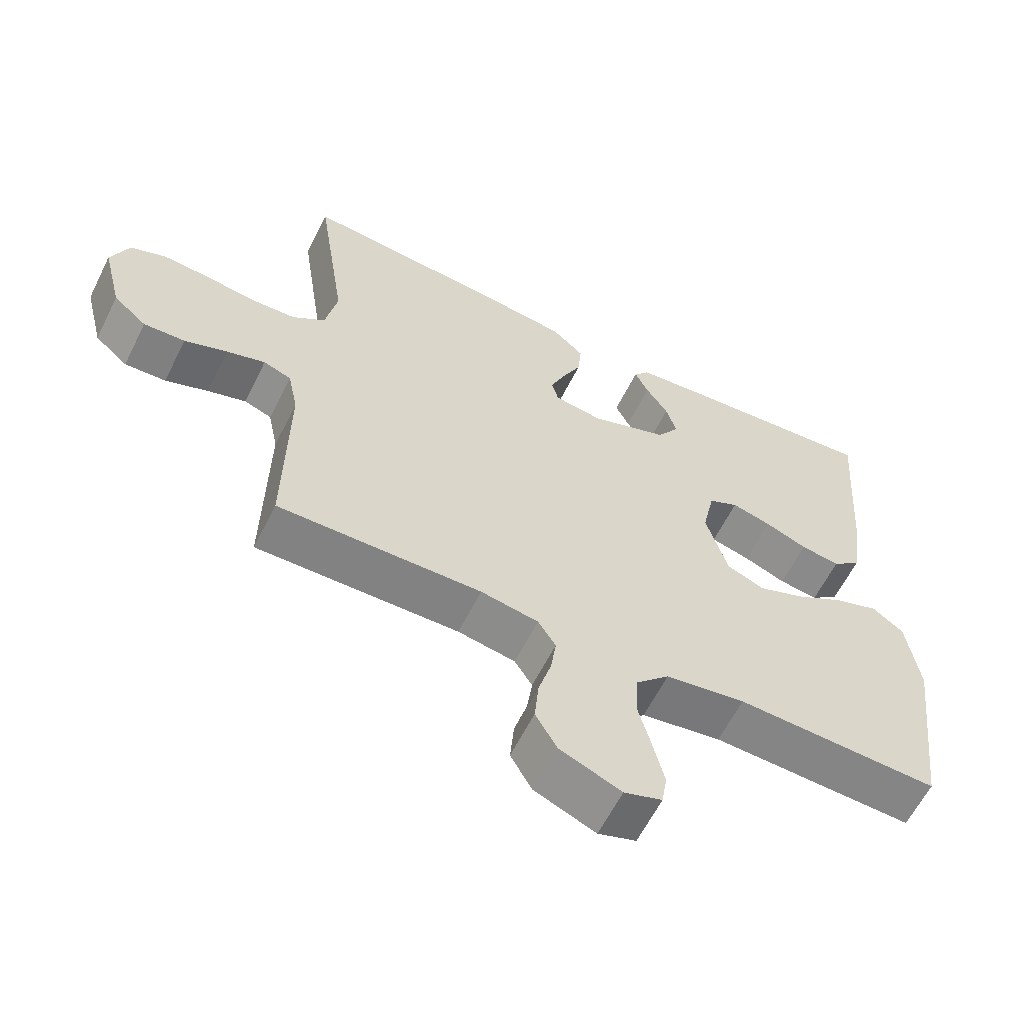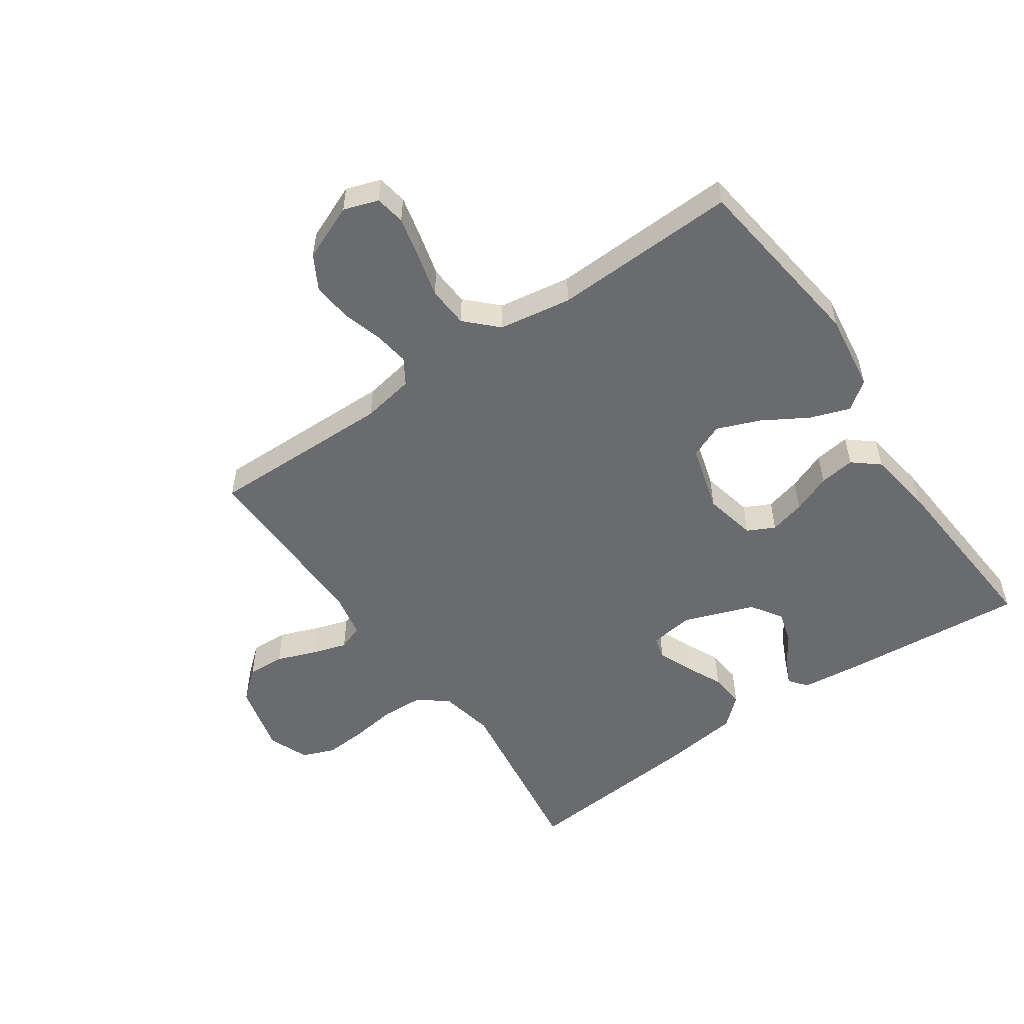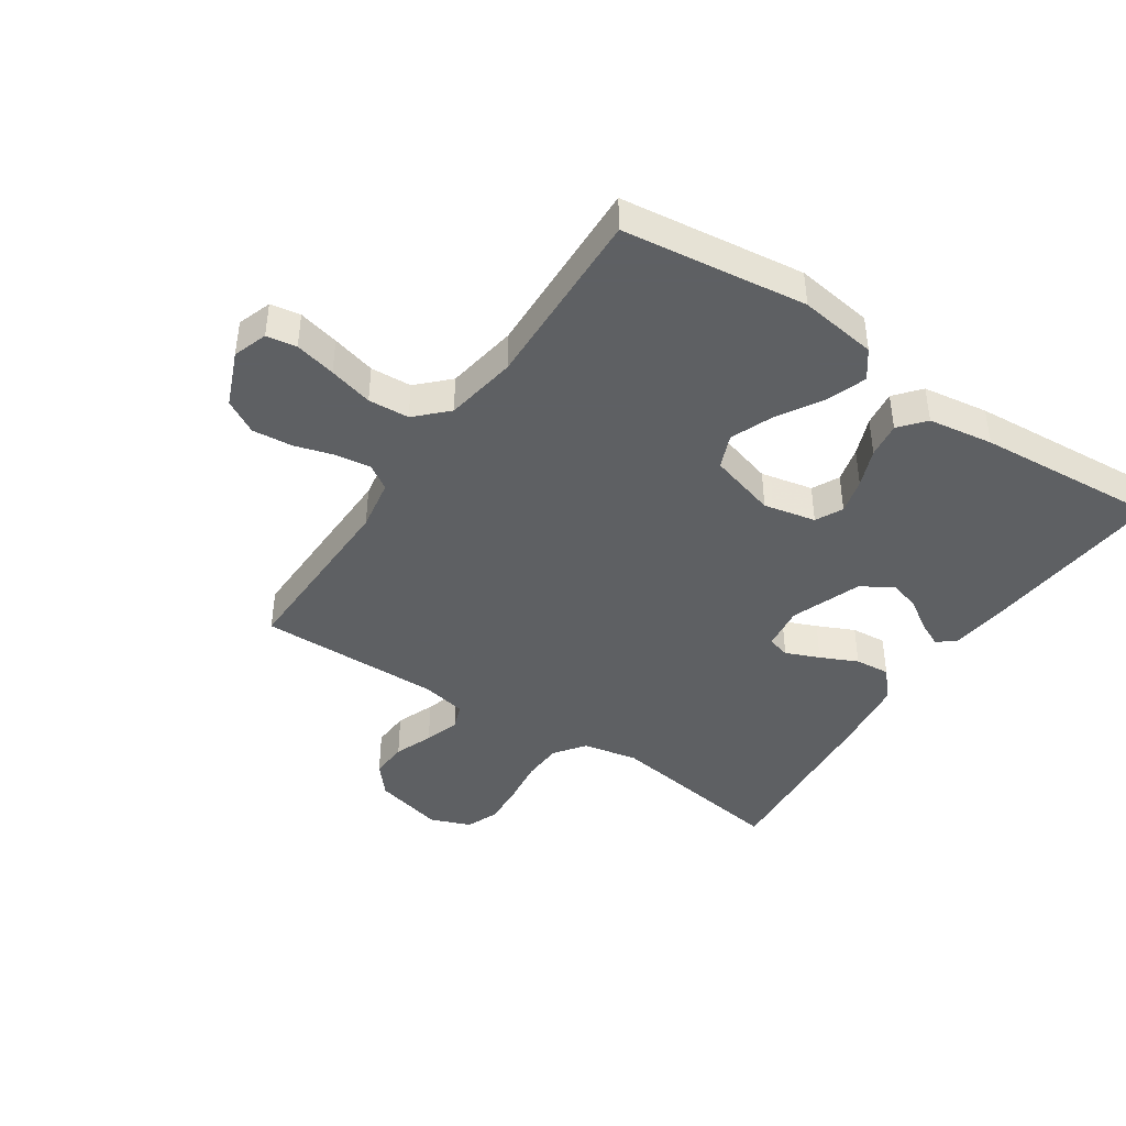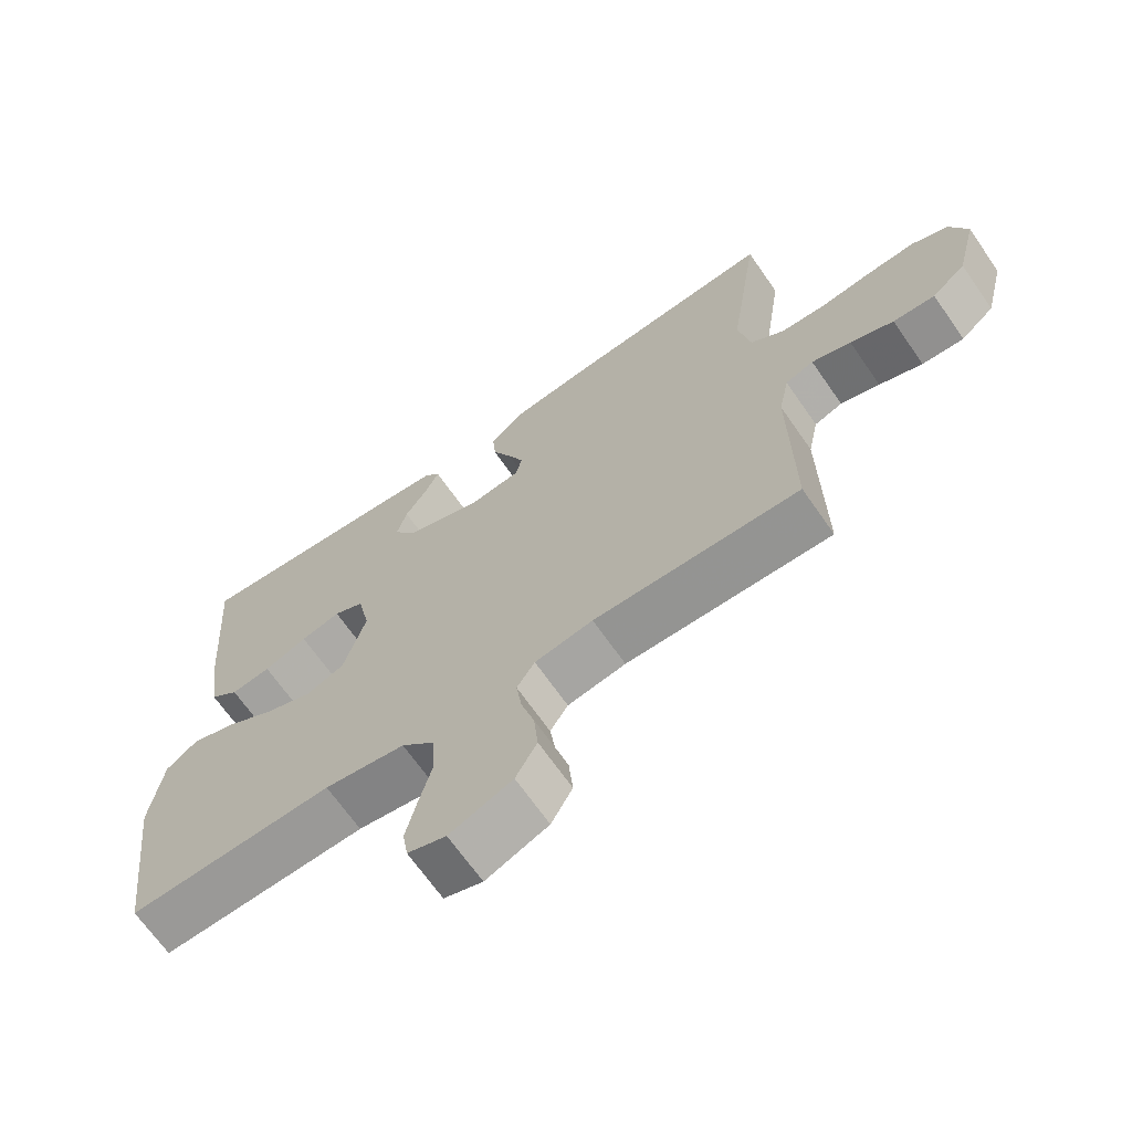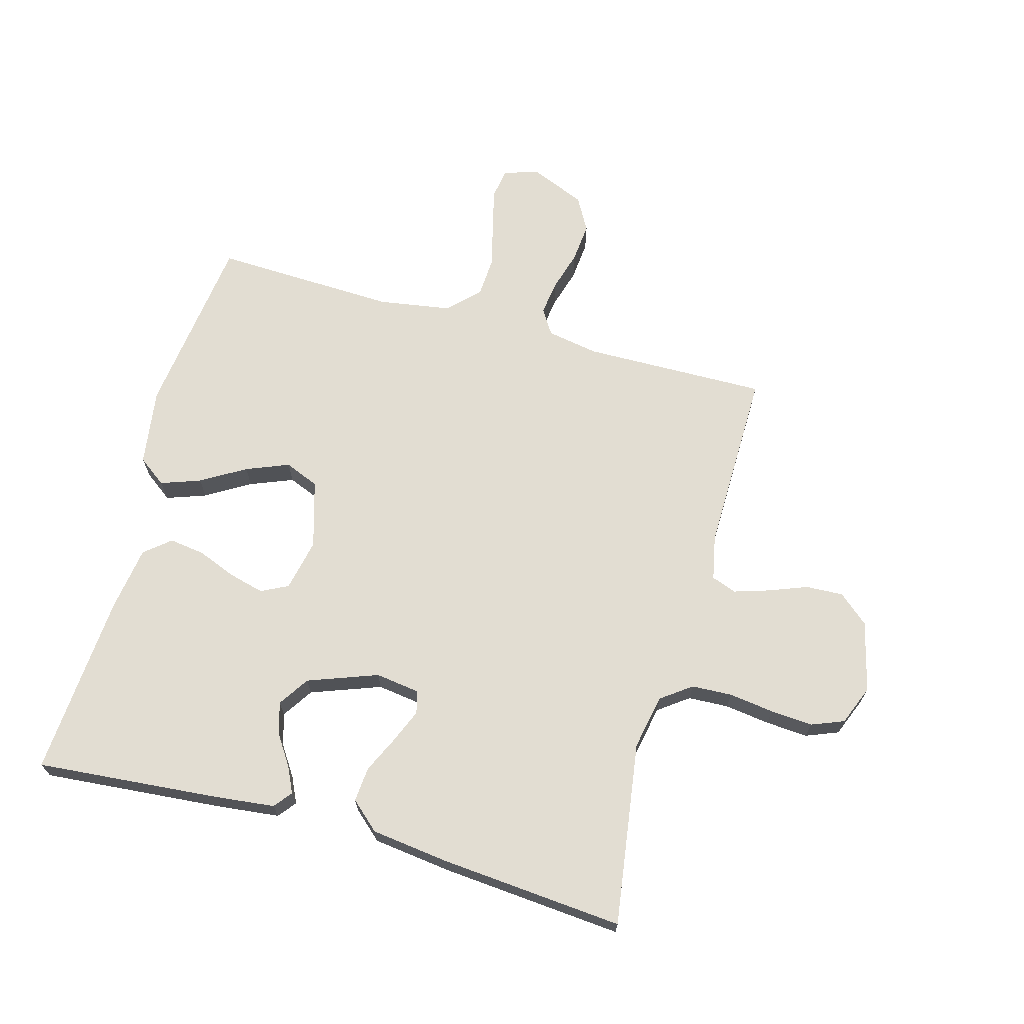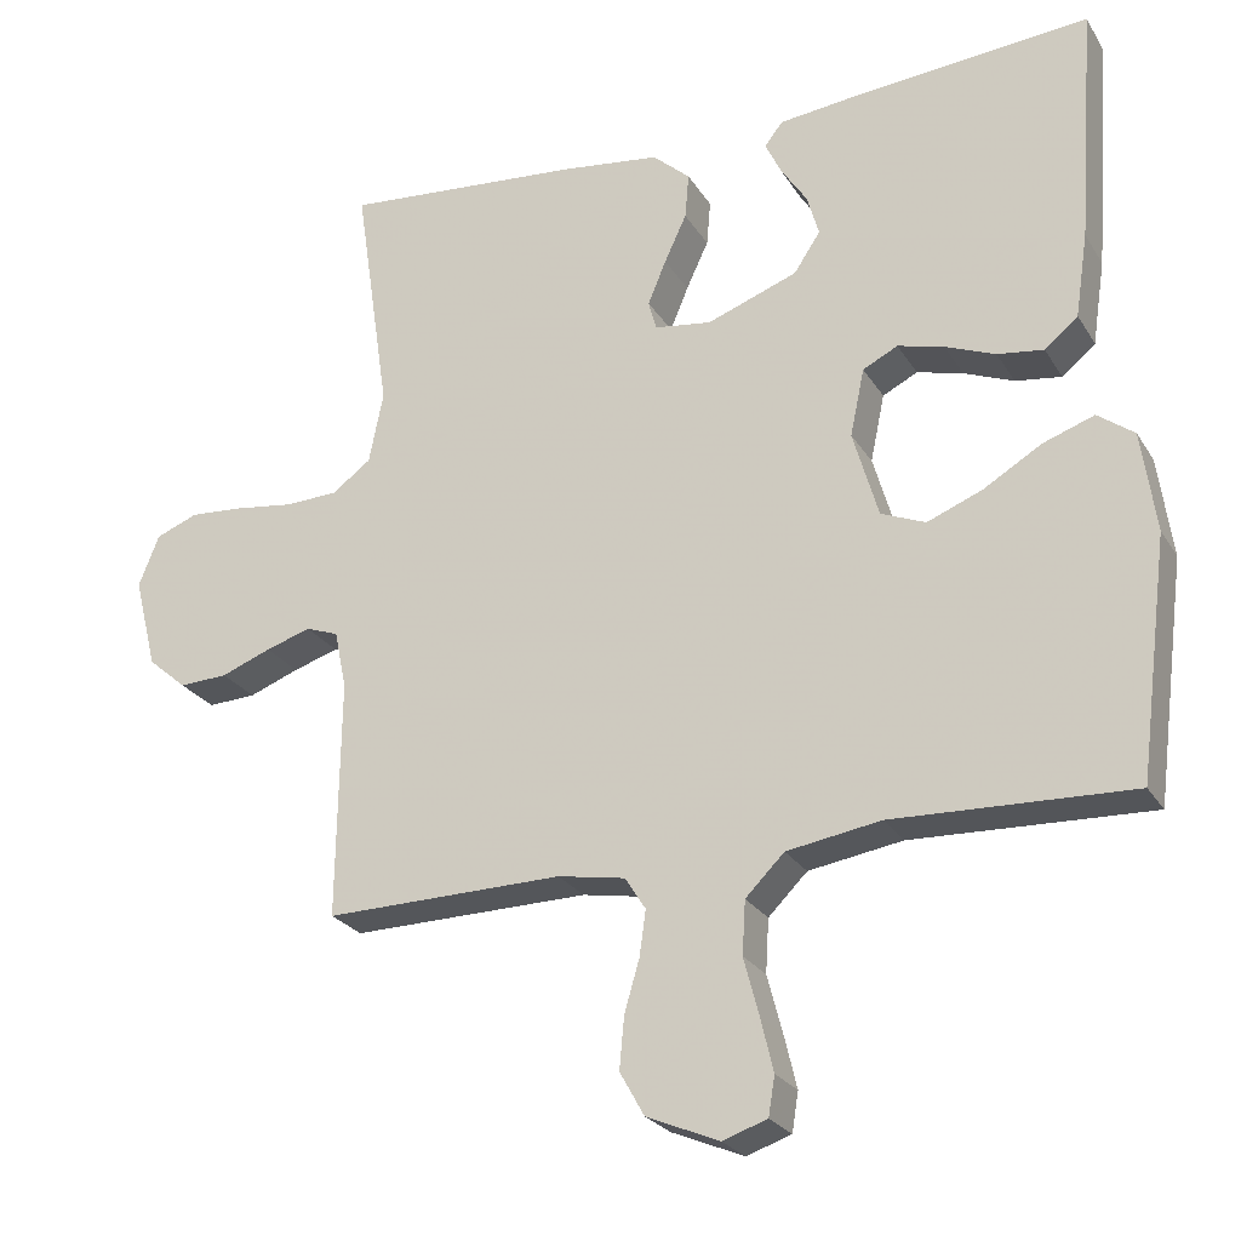
<metadata>
{"format":"obj","ext":"obj","renderer":"f3d","projection":"perspective","resolution":1024,"background":"white","views":[{"elev":-61.2,"azim":153.5,"up":"+Z"},{"elev":-53.3,"azim":-145.2,"up":"+Y"},{"elev":-42.7,"azim":-123.9,"up":"+Y"},{"elev":-67.6,"azim":34.8,"up":"+Z"},{"elev":68.3,"azim":15.5,"up":"+Y"},{"elev":-24.8,"azim":-155.5,"up":"+Z"}]}
</metadata>
<code>
v 0.5 0.07 -0.5
v 0.2 0.07 -0.495
v 0.115 0.07 -0.51
v 0.089 0.07 -0.551
v 0.097 0.07 -0.608
v 0.116 0.07 -0.673
v 0.122 0.07 -0.738
v 0.091 0.07 -0.793
v 0 0.07 -0.831
v -0.056 0.07 -0.812
v -0.064 0.07 -0.763
v -0.048 0.07 -0.696
v -0.029 0.07 -0.624
v -0.033 0.07 -0.557
v -0.082 0.07 -0.508
v -0.2 0.07 -0.489
v -0.5 0.07 -0.5
v -0.538 0.07 -0.2
v -0.52 0.07 -0.073
v -0.474 0.07 -0.039
v -0.409 0.07 -0.062
v -0.337 0.07 -0.105
v -0.267 0.07 -0.133
v -0.211 0.07 -0.11
v -0.179 0.07 0
v -0.197 0.07 0.085
v -0.241 0.07 0.107
v -0.299 0.07 0.092
v -0.362 0.07 0.067
v -0.42 0.07 0.059
v -0.462 0.07 0.094
v -0.478 0.07 0.2
v -0.5 0.07 0.5
v -0.2 0.07 0.474
v -0.102 0.07 0.463
v -0.079 0.07 0.434
v -0.099 0.07 0.392
v -0.132 0.07 0.342
v -0.147 0.07 0.29
v -0.114 0.07 0.24
v 0 0.07 0.198
v 0.072 0.07 0.208
v 0.082 0.07 0.245
v 0.059 0.07 0.3
v 0.031 0.07 0.36
v 0.026 0.07 0.417
v 0.073 0.07 0.459
v 0.2 0.07 0.475
v 0.5 0.07 0.5
v 0.456 0.07 0.2
v 0.474 0.07 0.11
v 0.523 0.07 0.074
v 0.589 0.07 0.071
v 0.663 0.07 0.081
v 0.732 0.07 0.086
v 0.785 0.07 0.065
v 0.811 0.07 0
v 0.782 0.07 -0.115
v 0.733 0.07 -0.157
v 0.672 0.07 -0.154
v 0.609 0.07 -0.13
v 0.552 0.07 -0.112
v 0.511 0.07 -0.127
v 0.496 0.07 -0.2
v 0.5 0 -0.5
v 0.2 0 -0.495
v 0.115 0 -0.51
v 0.089 0 -0.551
v 0.097 0 -0.608
v 0.116 0 -0.673
v 0.122 0 -0.738
v 0.091 0 -0.793
v 0 0 -0.831
v -0.056 0 -0.812
v -0.064 0 -0.763
v -0.048 0 -0.696
v -0.029 0 -0.624
v -0.033 0 -0.557
v -0.082 0 -0.508
v -0.2 0 -0.489
v -0.5 0 -0.5
v -0.538 0 -0.2
v -0.52 0 -0.073
v -0.474 0 -0.039
v -0.409 0 -0.062
v -0.337 0 -0.105
v -0.267 0 -0.133
v -0.211 0 -0.11
v -0.179 0 0
v -0.197 0 0.085
v -0.241 0 0.107
v -0.299 0 0.092
v -0.362 0 0.067
v -0.42 0 0.059
v -0.462 0 0.094
v -0.478 0 0.2
v -0.5 0 0.5
v -0.2 0 0.474
v -0.102 0 0.463
v -0.079 0 0.434
v -0.099 0 0.392
v -0.132 0 0.342
v -0.147 0 0.29
v -0.114 0 0.24
v 0 0 0.198
v 0.072 0 0.208
v 0.082 0 0.245
v 0.059 0 0.3
v 0.031 0 0.36
v 0.026 0 0.417
v 0.073 0 0.459
v 0.2 0 0.475
v 0.5 0 0.5
v 0.456 0 0.2
v 0.474 0 0.11
v 0.523 0 0.074
v 0.589 0 0.071
v 0.663 0 0.081
v 0.732 0 0.086
v 0.785 0 0.065
v 0.811 0 0
v 0.782 0 -0.115
v 0.733 0 -0.157
v 0.672 0 -0.154
v 0.609 0 -0.13
v 0.552 0 -0.112
v 0.511 0 -0.127
v 0.496 0 -0.2
f 58 59 60 61
f 58 61 62
f 57 58 62
f 56 57 62 63
f 53 54 55 56
f 47 48 49 50
f 47 50 51
f 44 45 46 47
f 43 44 47 51
f 42 43 51 52
f 35 36 37 38
f 35 38 39
f 34 35 39
f 33 34 39
f 32 33 39 40
f 28 29 30 31
f 27 28 31 32
f 19 20 21 22
f 19 22 23
f 16 17 18 19
f 15 16 19 23
f 14 15 23 24
f 10 11 12 13
f 8 9 10 13
f 8 13 14
f 5 6 7 8
f 4 5 8 14
f 3 4 14 24
f 64 1 2
f 63 64 2 3
f 53 56 63
f 52 53 63 3
f 41 42 52 3
f 27 32 40 41
f 26 27 41
f 25 26 41 3
f 3 24 25
f 125 124 123 122
f 126 125 122
f 126 122 121
f 127 126 121 120
f 120 119 118 117
f 114 113 112 111
f 115 114 111
f 111 110 109 108
f 115 111 108 107
f 116 115 107 106
f 102 101 100 99
f 103 102 99
f 103 99 98
f 103 98 97
f 104 103 97 96
f 95 94 93 92
f 96 95 92 91
f 86 85 84 83
f 87 86 83
f 83 82 81 80
f 87 83 80 79
f 88 87 79 78
f 77 76 75 74
f 77 74 73 72
f 78 77 72
f 72 71 70 69
f 78 72 69 68
f 88 78 68 67
f 66 65 128
f 67 66 128 127
f 127 120 117
f 67 127 117 116
f 67 116 106 105
f 105 104 96 91
f 105 91 90
f 67 105 90 89
f 89 88 67
f 1 65 66 2
f 2 66 67 3
f 3 67 68 4
f 4 68 69 5
f 5 69 70 6
f 6 70 71 7
f 7 71 72 8
f 8 72 73 9
f 9 73 74 10
f 10 74 75 11
f 11 75 76 12
f 12 76 77 13
f 13 77 78 14
f 14 78 79 15
f 15 79 80 16
f 16 80 81 17
f 17 81 82 18
f 18 82 83 19
f 19 83 84 20
f 20 84 85 21
f 21 85 86 22
f 22 86 87 23
f 23 87 88 24
f 24 88 89 25
f 25 89 90 26
f 26 90 91 27
f 27 91 92 28
f 28 92 93 29
f 29 93 94 30
f 30 94 95 31
f 31 95 96 32
f 32 96 97 33
f 33 97 98 34
f 34 98 99 35
f 35 99 100 36
f 36 100 101 37
f 37 101 102 38
f 38 102 103 39
f 39 103 104 40
f 40 104 105 41
f 41 105 106 42
f 42 106 107 43
f 43 107 108 44
f 44 108 109 45
f 45 109 110 46
f 46 110 111 47
f 47 111 112 48
f 48 112 113 49
f 49 113 114 50
f 50 114 115 51
f 51 115 116 52
f 52 116 117 53
f 53 117 118 54
f 54 118 119 55
f 55 119 120 56
f 56 120 121 57
f 57 121 122 58
f 58 122 123 59
f 59 123 124 60
f 60 124 125 61
f 61 125 126 62
f 62 126 127 63
f 63 127 128 64
f 64 128 65 1

</code>
